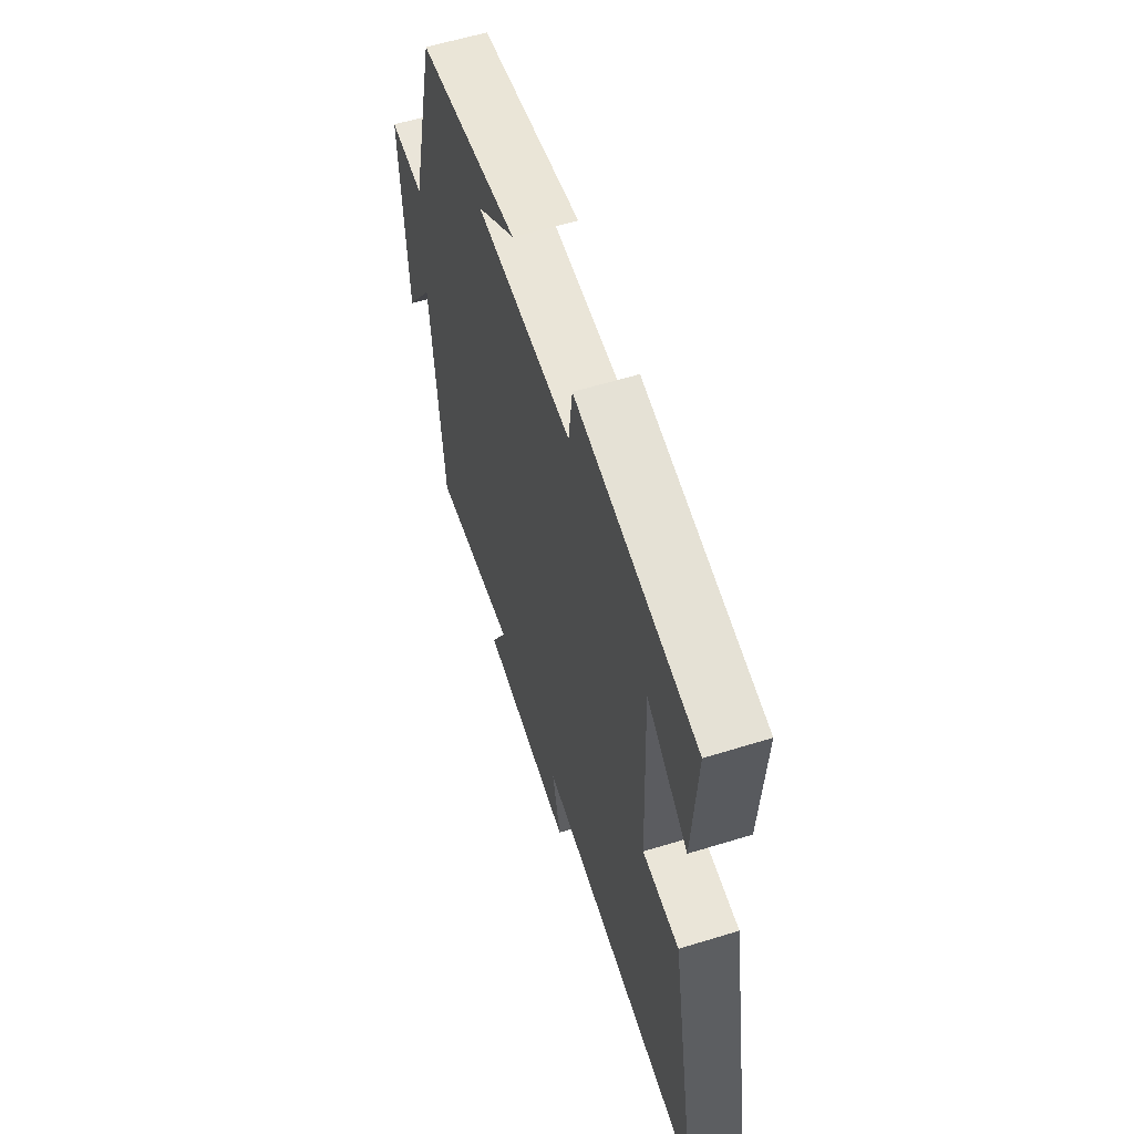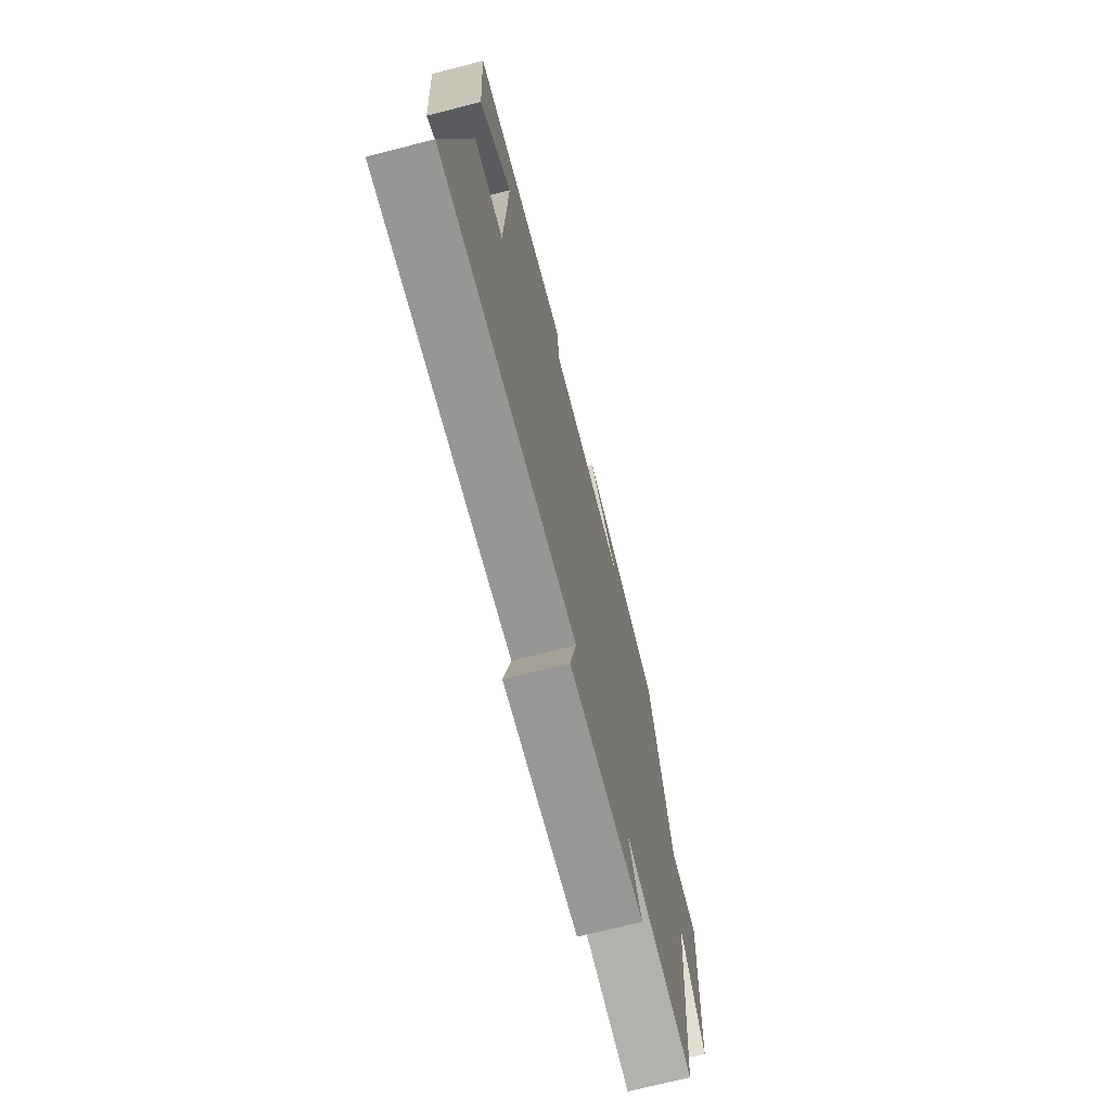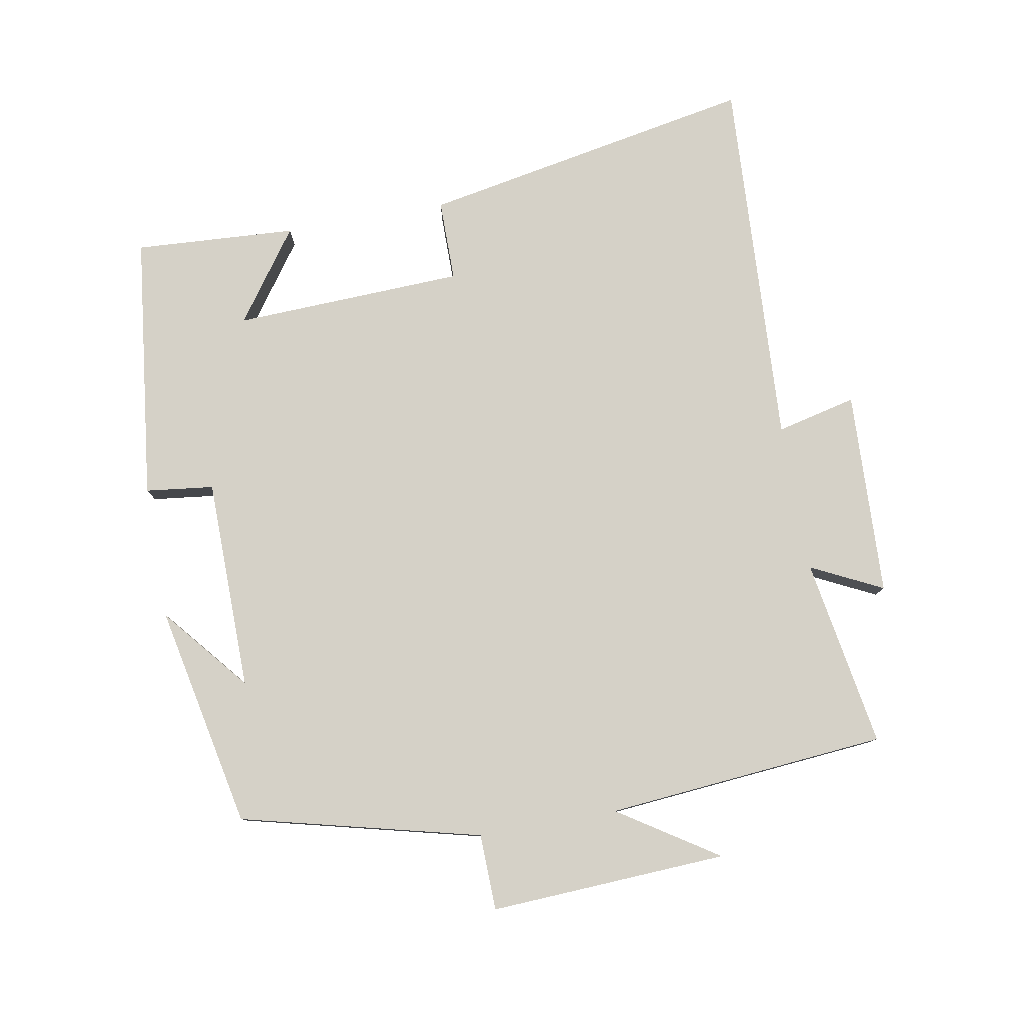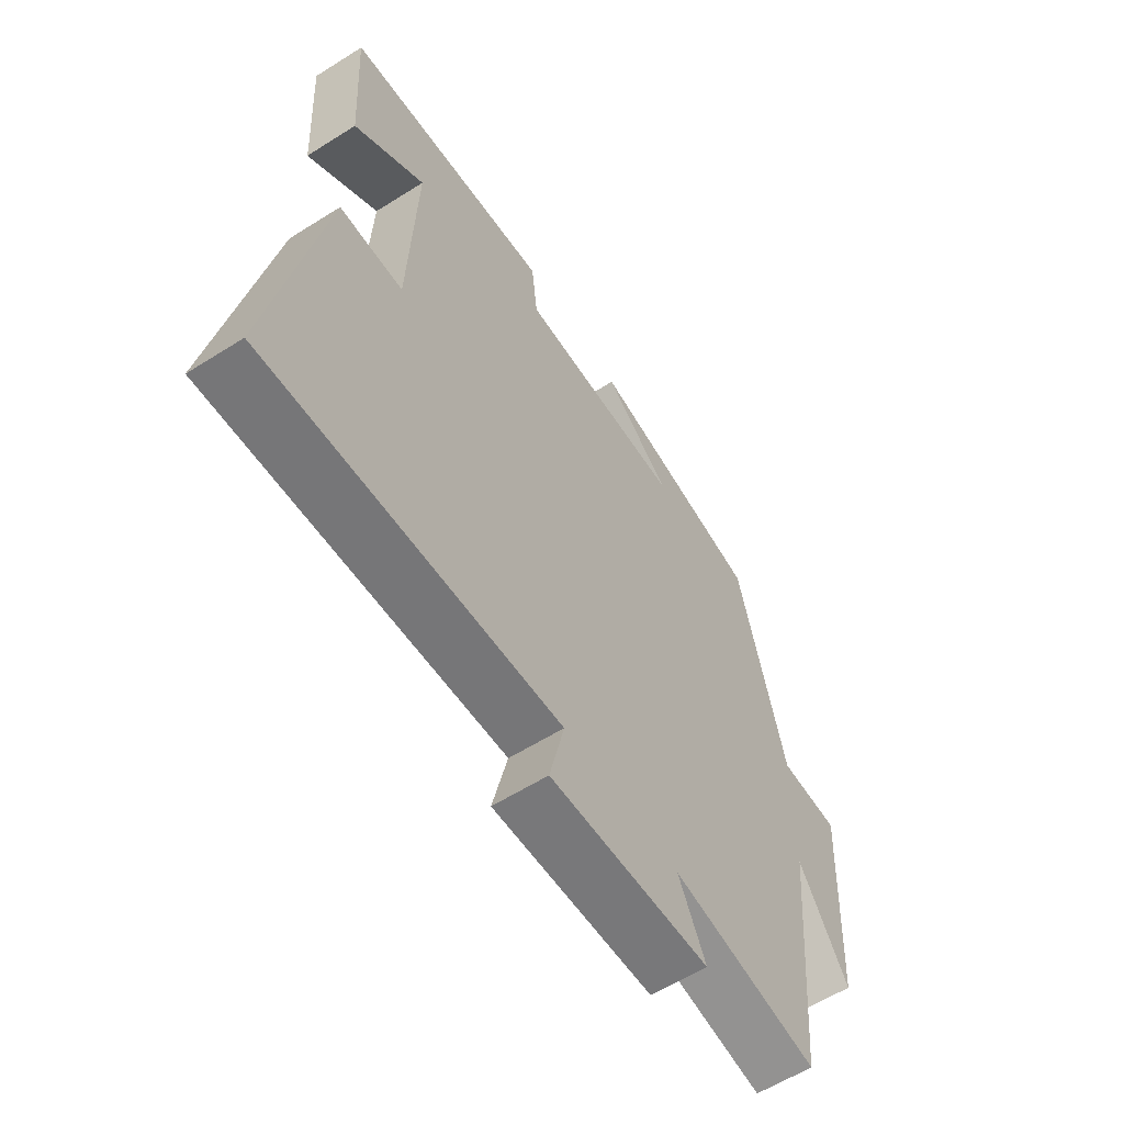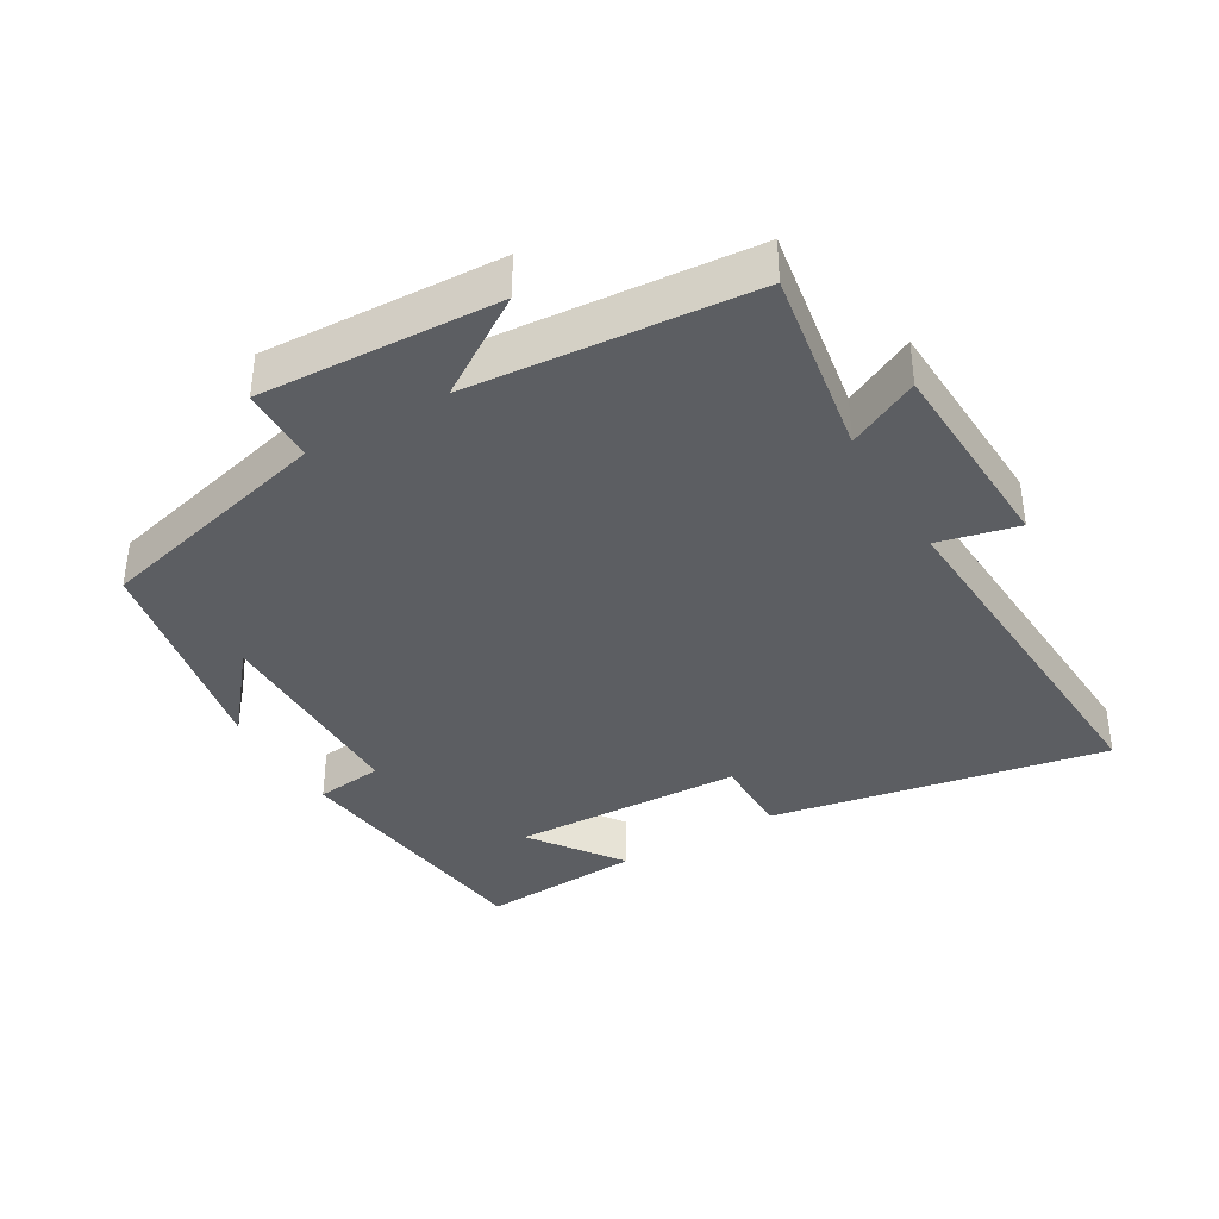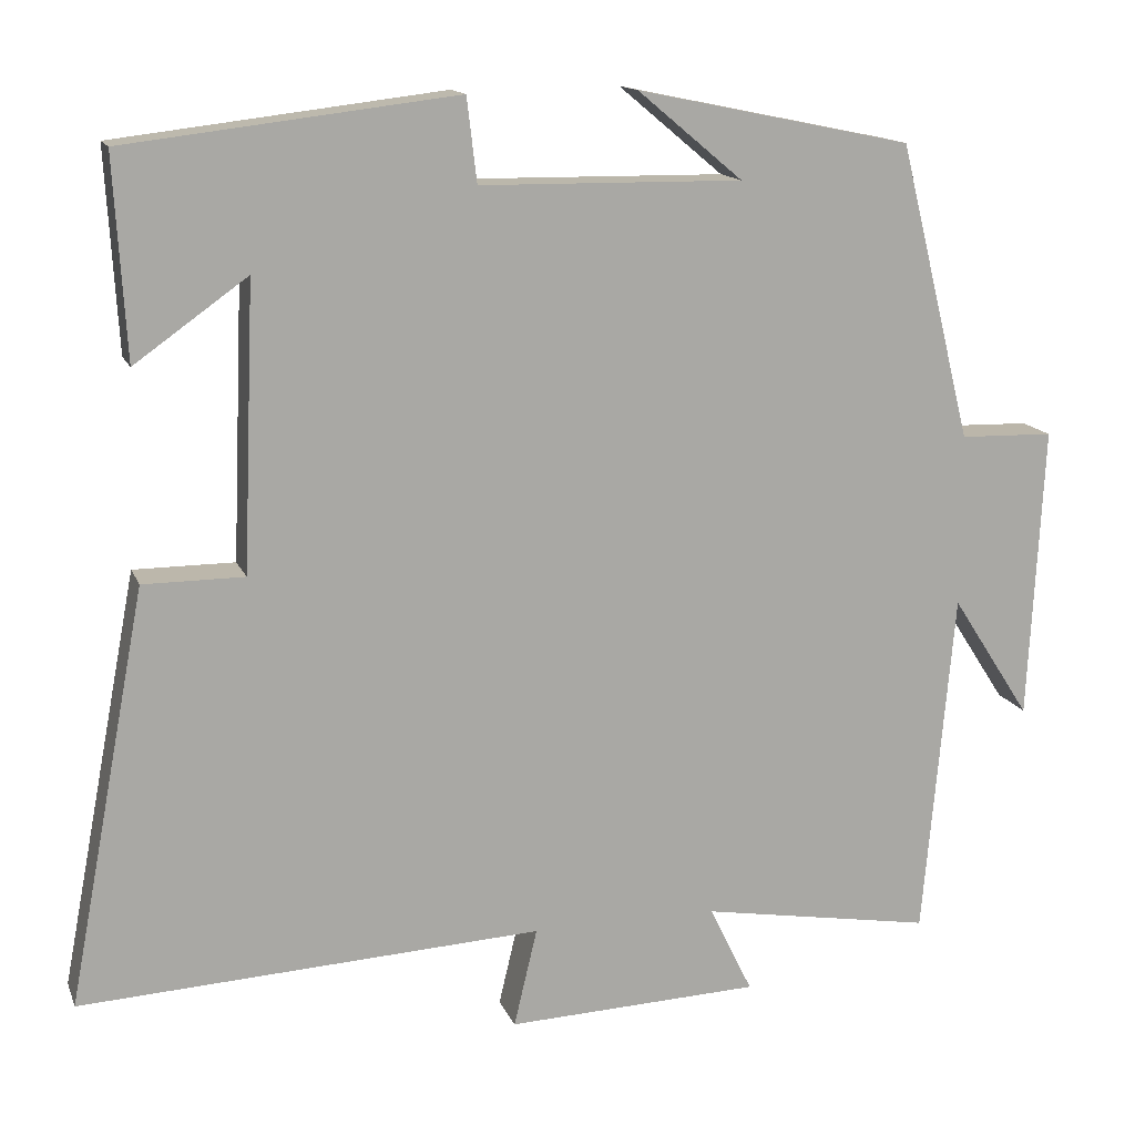
<metadata>
{"format":"obj","ext":"obj","renderer":"f3d","projection":"perspective","resolution":1024,"background":"white","views":[{"elev":59.3,"azim":-107.6,"up":"+Z"},{"elev":-70.5,"azim":-75.6,"up":"+Z"},{"elev":79.4,"azim":79.9,"up":"+Y"},{"elev":-59.3,"azim":-57.0,"up":"+Z"},{"elev":-37.7,"azim":120.6,"up":"+Y"},{"elev":14.3,"azim":-16.6,"up":"+Z"}]}
</metadata>
<code>
v -0.594 0.07 -0.529
v -0.5 0.07 -0.033
v -0.379 0.07 -0.033
v -0.365 0.07 0.309
v -0.5 0.07 0.213
v -0.514 0.07 0.453
v -0.118 0.07 0.5
v -0.106 0.07 0.399
v 0.208 0.07 0.395
v 0.082 0.07 0.5
v 0.412 0.07 0.432
v 0.5 0.07 0.077
v 0.613 0.07 0.074
v 0.595 0.07 -0.278
v 0.5 0.07 -0.131
v 0.463 0.07 -0.547
v 0.184 0.07 -0.5
v 0.236 0.07 -0.606
v -0.068 0.07 -0.618
v -0.04 0.07 -0.5
v -0.594 0 -0.529
v -0.5 0 -0.033
v -0.379 0 -0.033
v -0.365 0 0.309
v -0.5 0 0.213
v -0.514 0 0.453
v -0.118 0 0.5
v -0.106 0 0.399
v 0.208 0 0.395
v 0.082 0 0.5
v 0.412 0 0.432
v 0.5 0 0.077
v 0.613 0 0.074
v 0.595 0 -0.278
v 0.5 0 -0.131
v 0.463 0 -0.547
v 0.184 0 -0.5
v 0.236 0 -0.606
v -0.068 0 -0.618
v -0.04 0 -0.5
f 17 18 19 20
f 15 16 17
f 15 17 20
f 12 13 14 15
f 9 10 11
f 15 20 1
f 12 15 1
f 11 12 1
f 9 11 1
f 4 5 6 7
f 3 4 7 8
f 1 2 3
f 1 3 8 9
f 40 39 38 37
f 37 36 35
f 40 37 35
f 35 34 33 32
f 31 30 29
f 21 40 35
f 21 35 32
f 21 32 31
f 21 31 29
f 27 26 25 24
f 28 27 24 23
f 23 22 21
f 29 28 23 21
f 1 21 22 2
f 2 22 23 3
f 3 23 24 4
f 4 24 25 5
f 5 25 26 6
f 6 26 27 7
f 7 27 28 8
f 8 28 29 9
f 9 29 30 10
f 10 30 31 11
f 11 31 32 12
f 12 32 33 13
f 13 33 34 14
f 14 34 35 15
f 15 35 36 16
f 16 36 37 17
f 17 37 38 18
f 18 38 39 19
f 19 39 40 20
f 20 40 21 1

</code>
